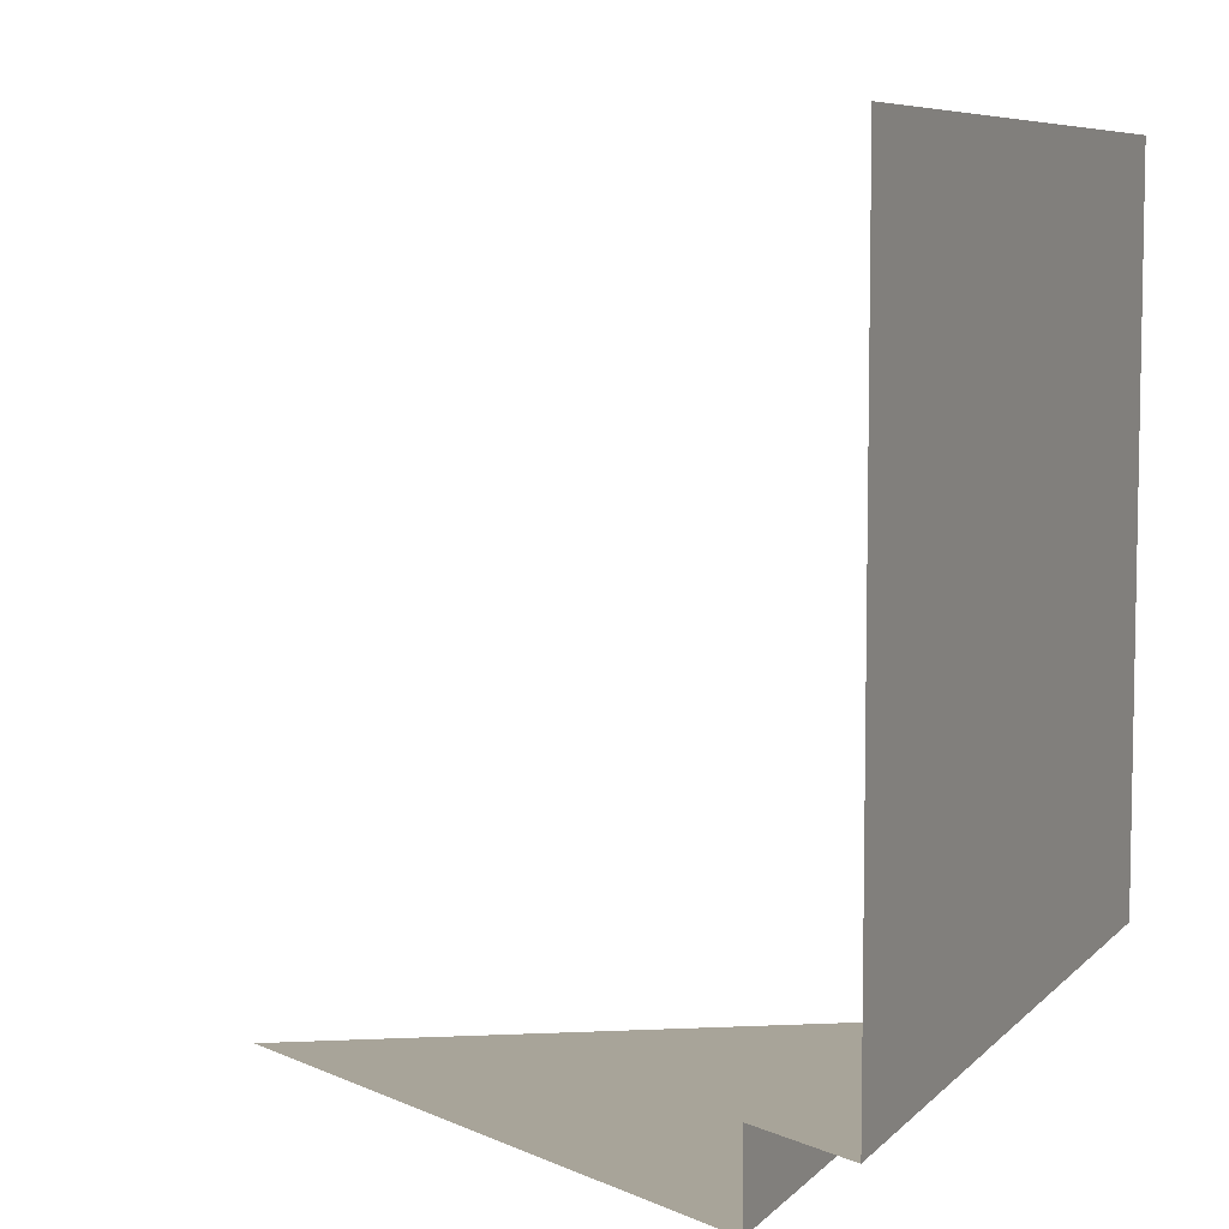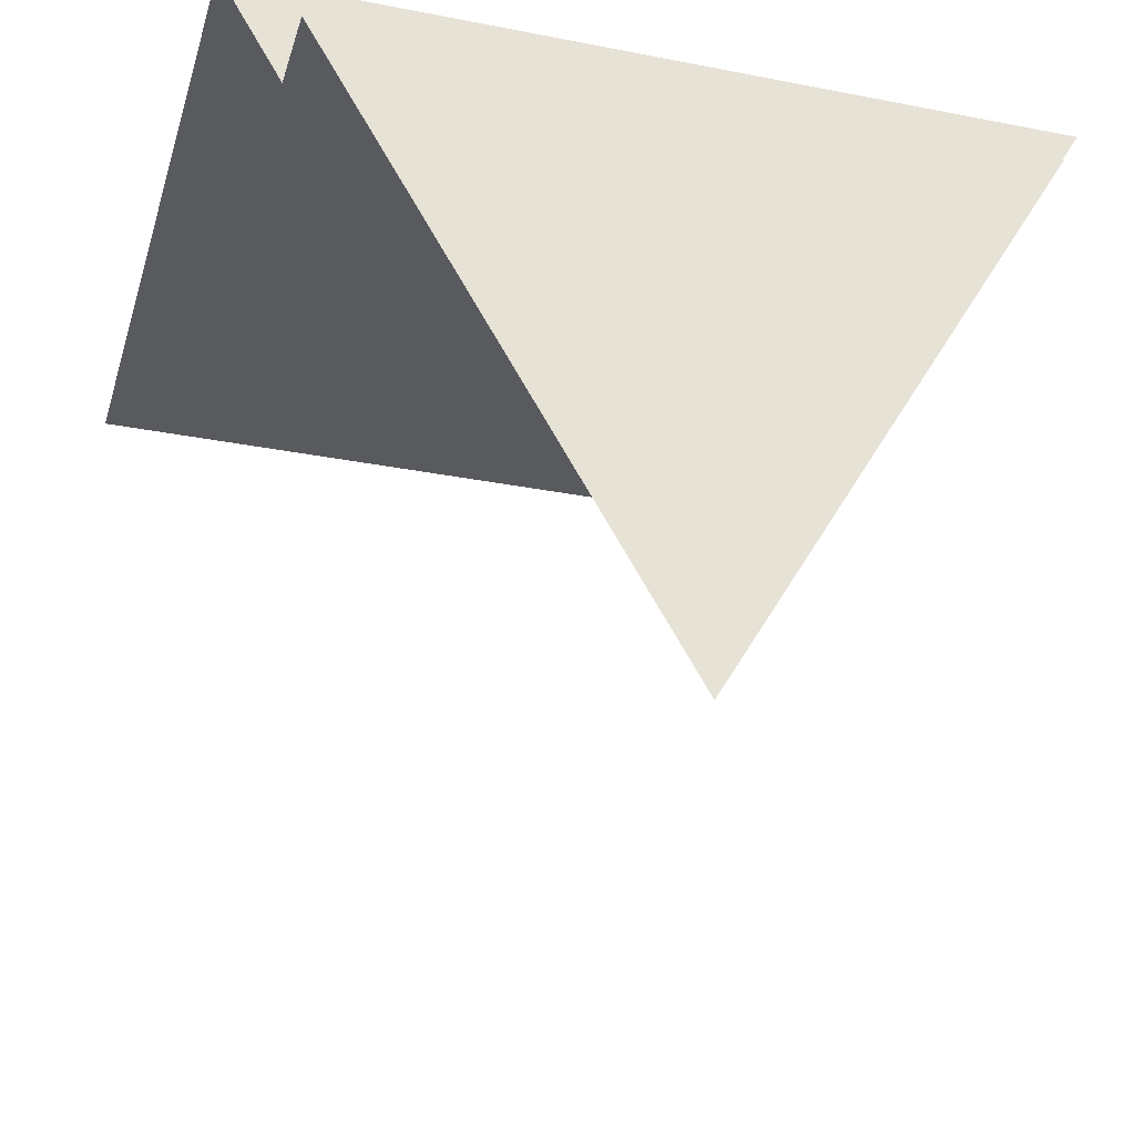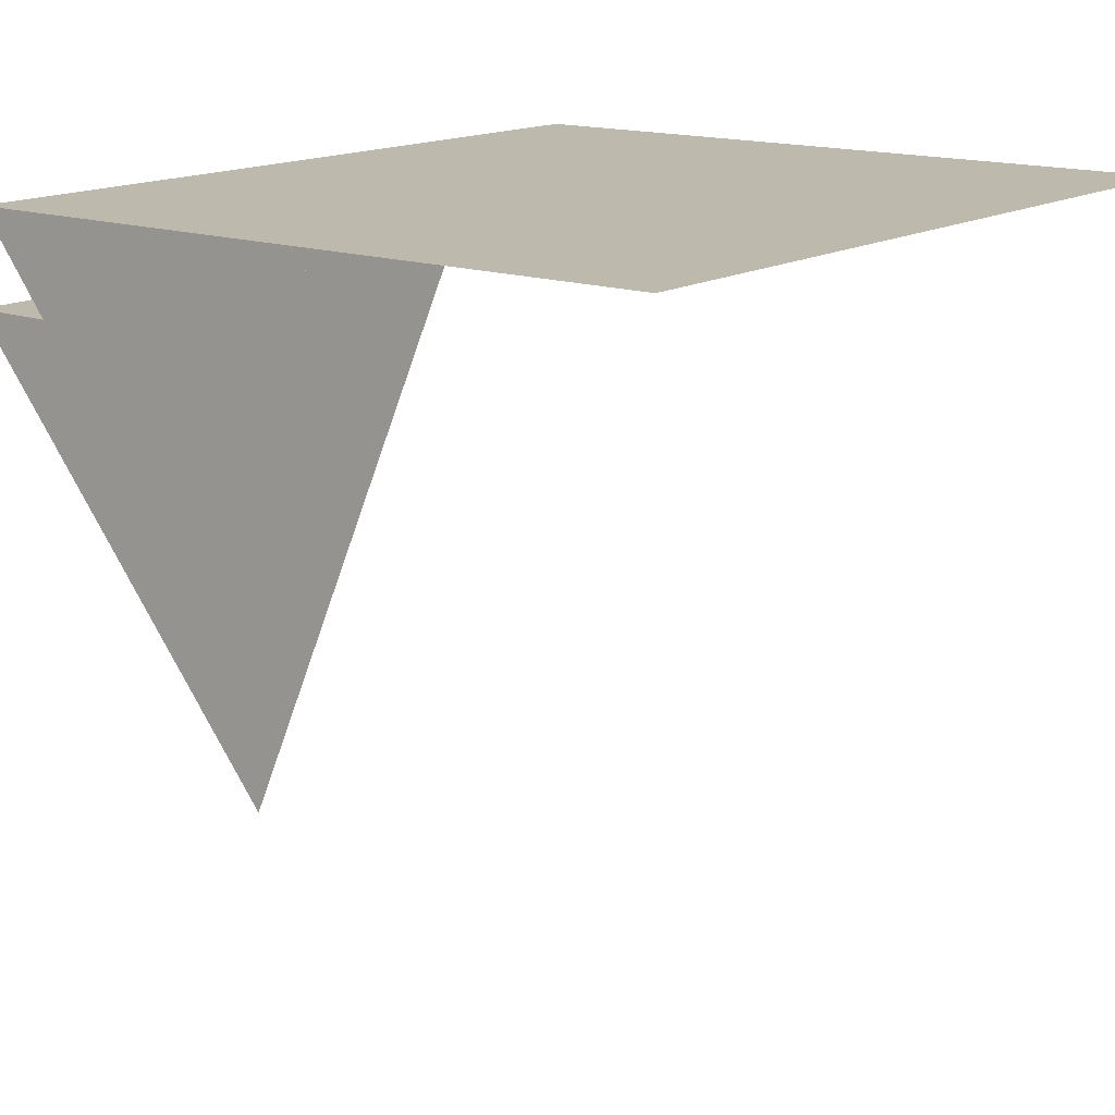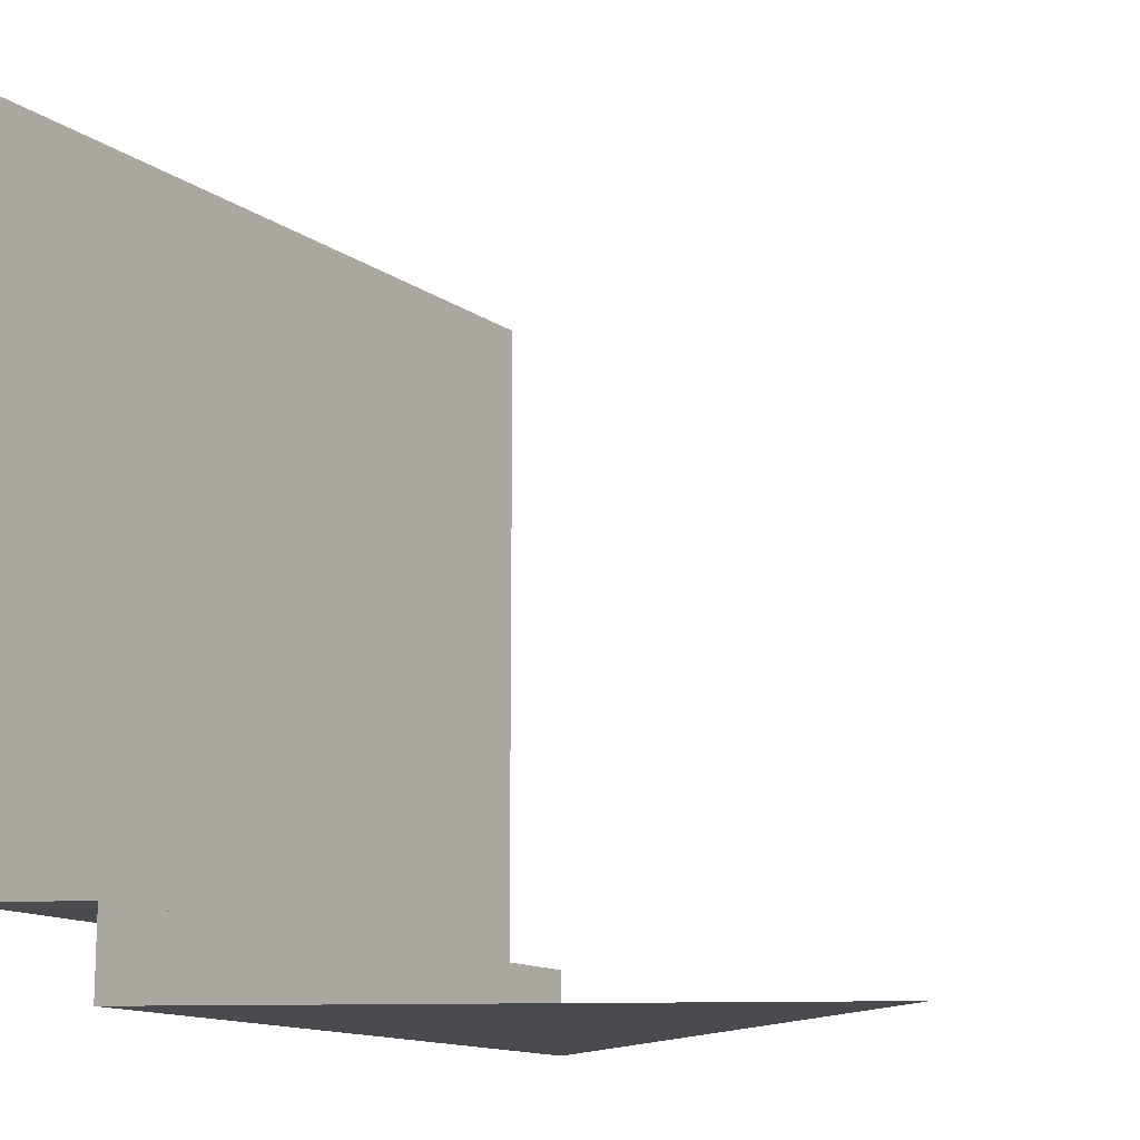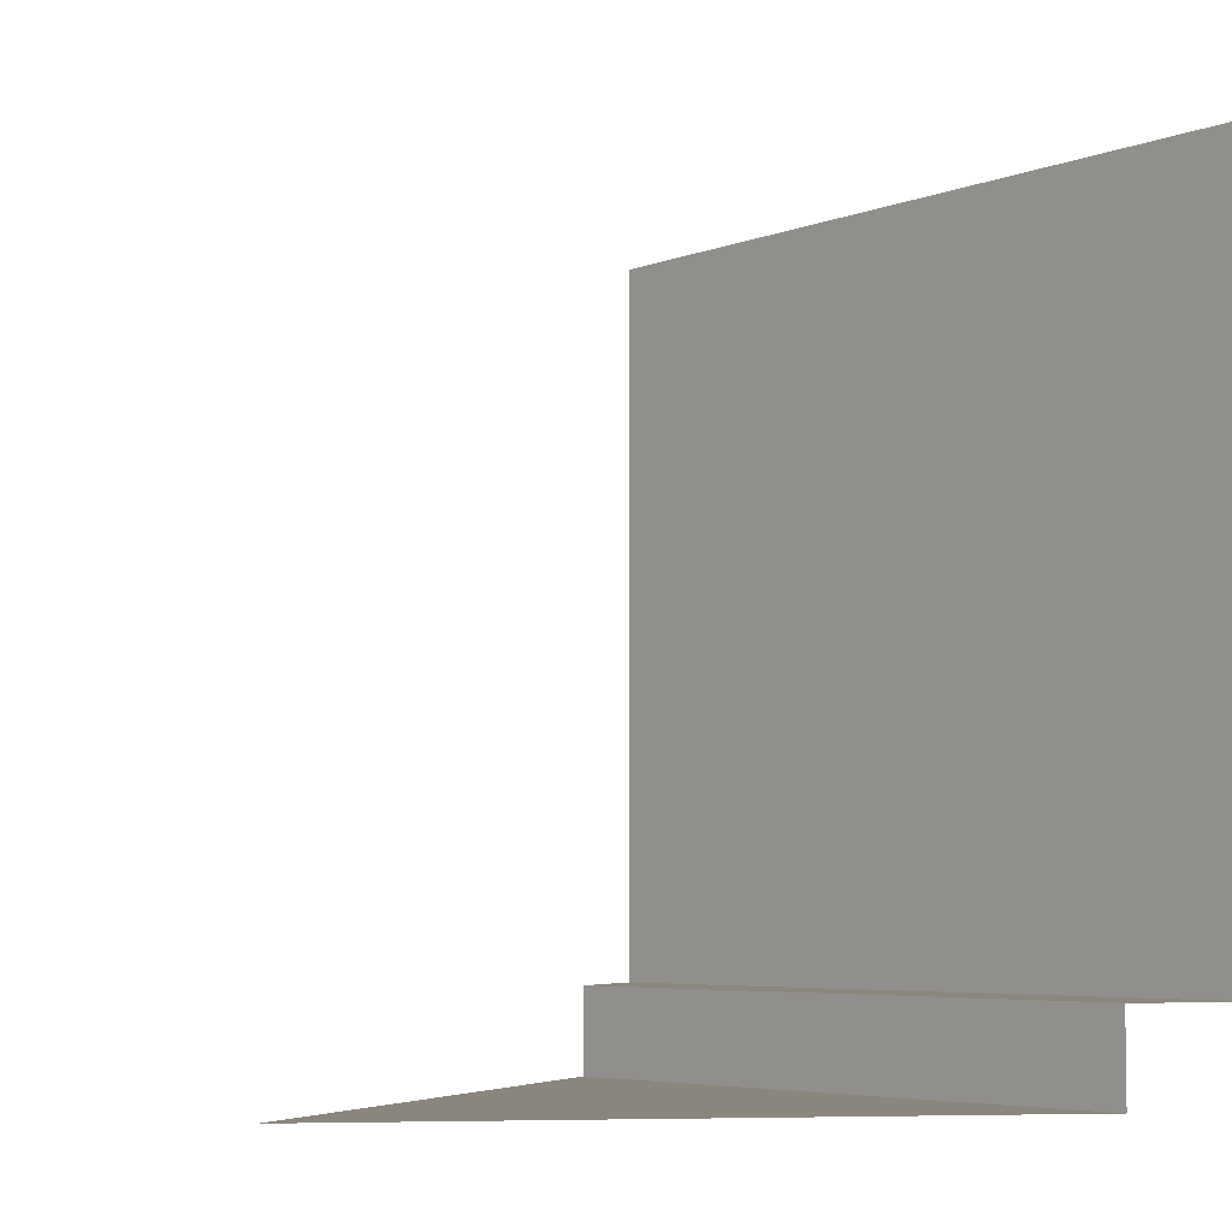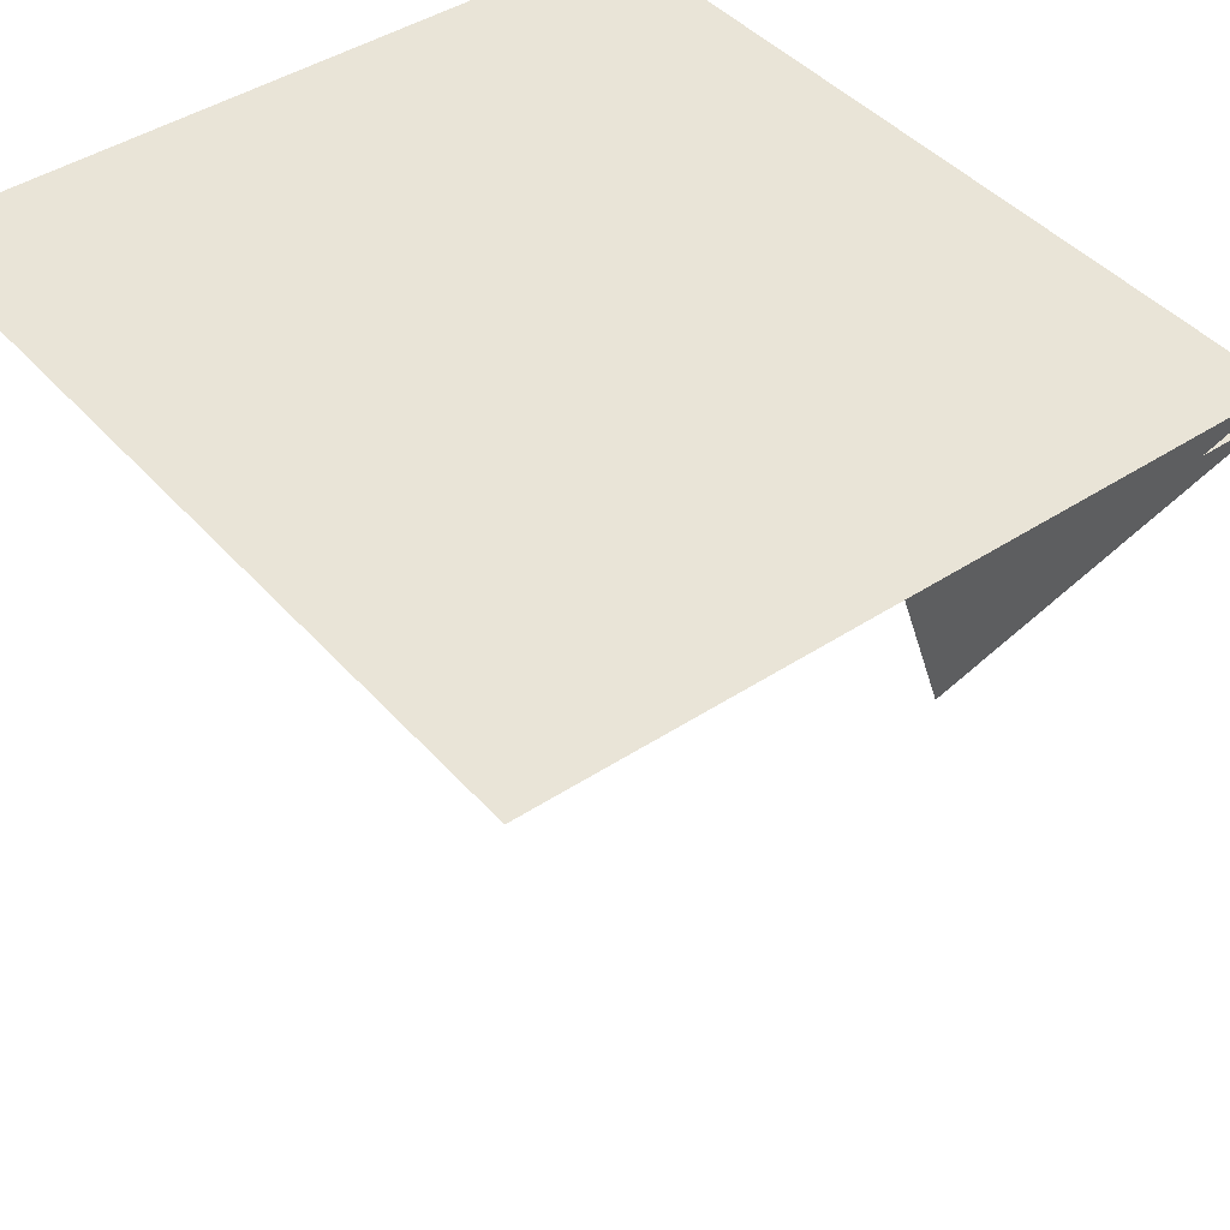
<metadata>
{"format":"obj","ext":"obj","renderer":"f3d","projection":"perspective","resolution":1024,"background":"white","views":[{"elev":7.1,"azim":-67.6,"up":"+Y"},{"elev":-31.1,"azim":-15.7,"up":"+Z"},{"elev":15.3,"azim":128.0,"up":"+Z"},{"elev":-13.7,"azim":124.0,"up":"+Y"},{"elev":-5.3,"azim":-129.5,"up":"+Y"},{"elev":43.3,"azim":-127.9,"up":"+Z"}]}
</metadata>
<code>
o Wall-BB-BB-BA_Plane.005
v 0 0.5 0
v 0.25 1 0.433
v -0.25 1 0.433
v 0.211 0.5 0.3654
v -0.211 0.5 0.3654
v 0.211 0.5535 0.3654
v 0.25 0.5535 0.433
v -0.25 0.5535 0.433
v -0.211 0.5535 0.3654
f 8 2 7
f 1 5 4
f 8 6 9
f 6 5 9
f 8 3 2
f 8 7 6
f 6 4 5

</code>
